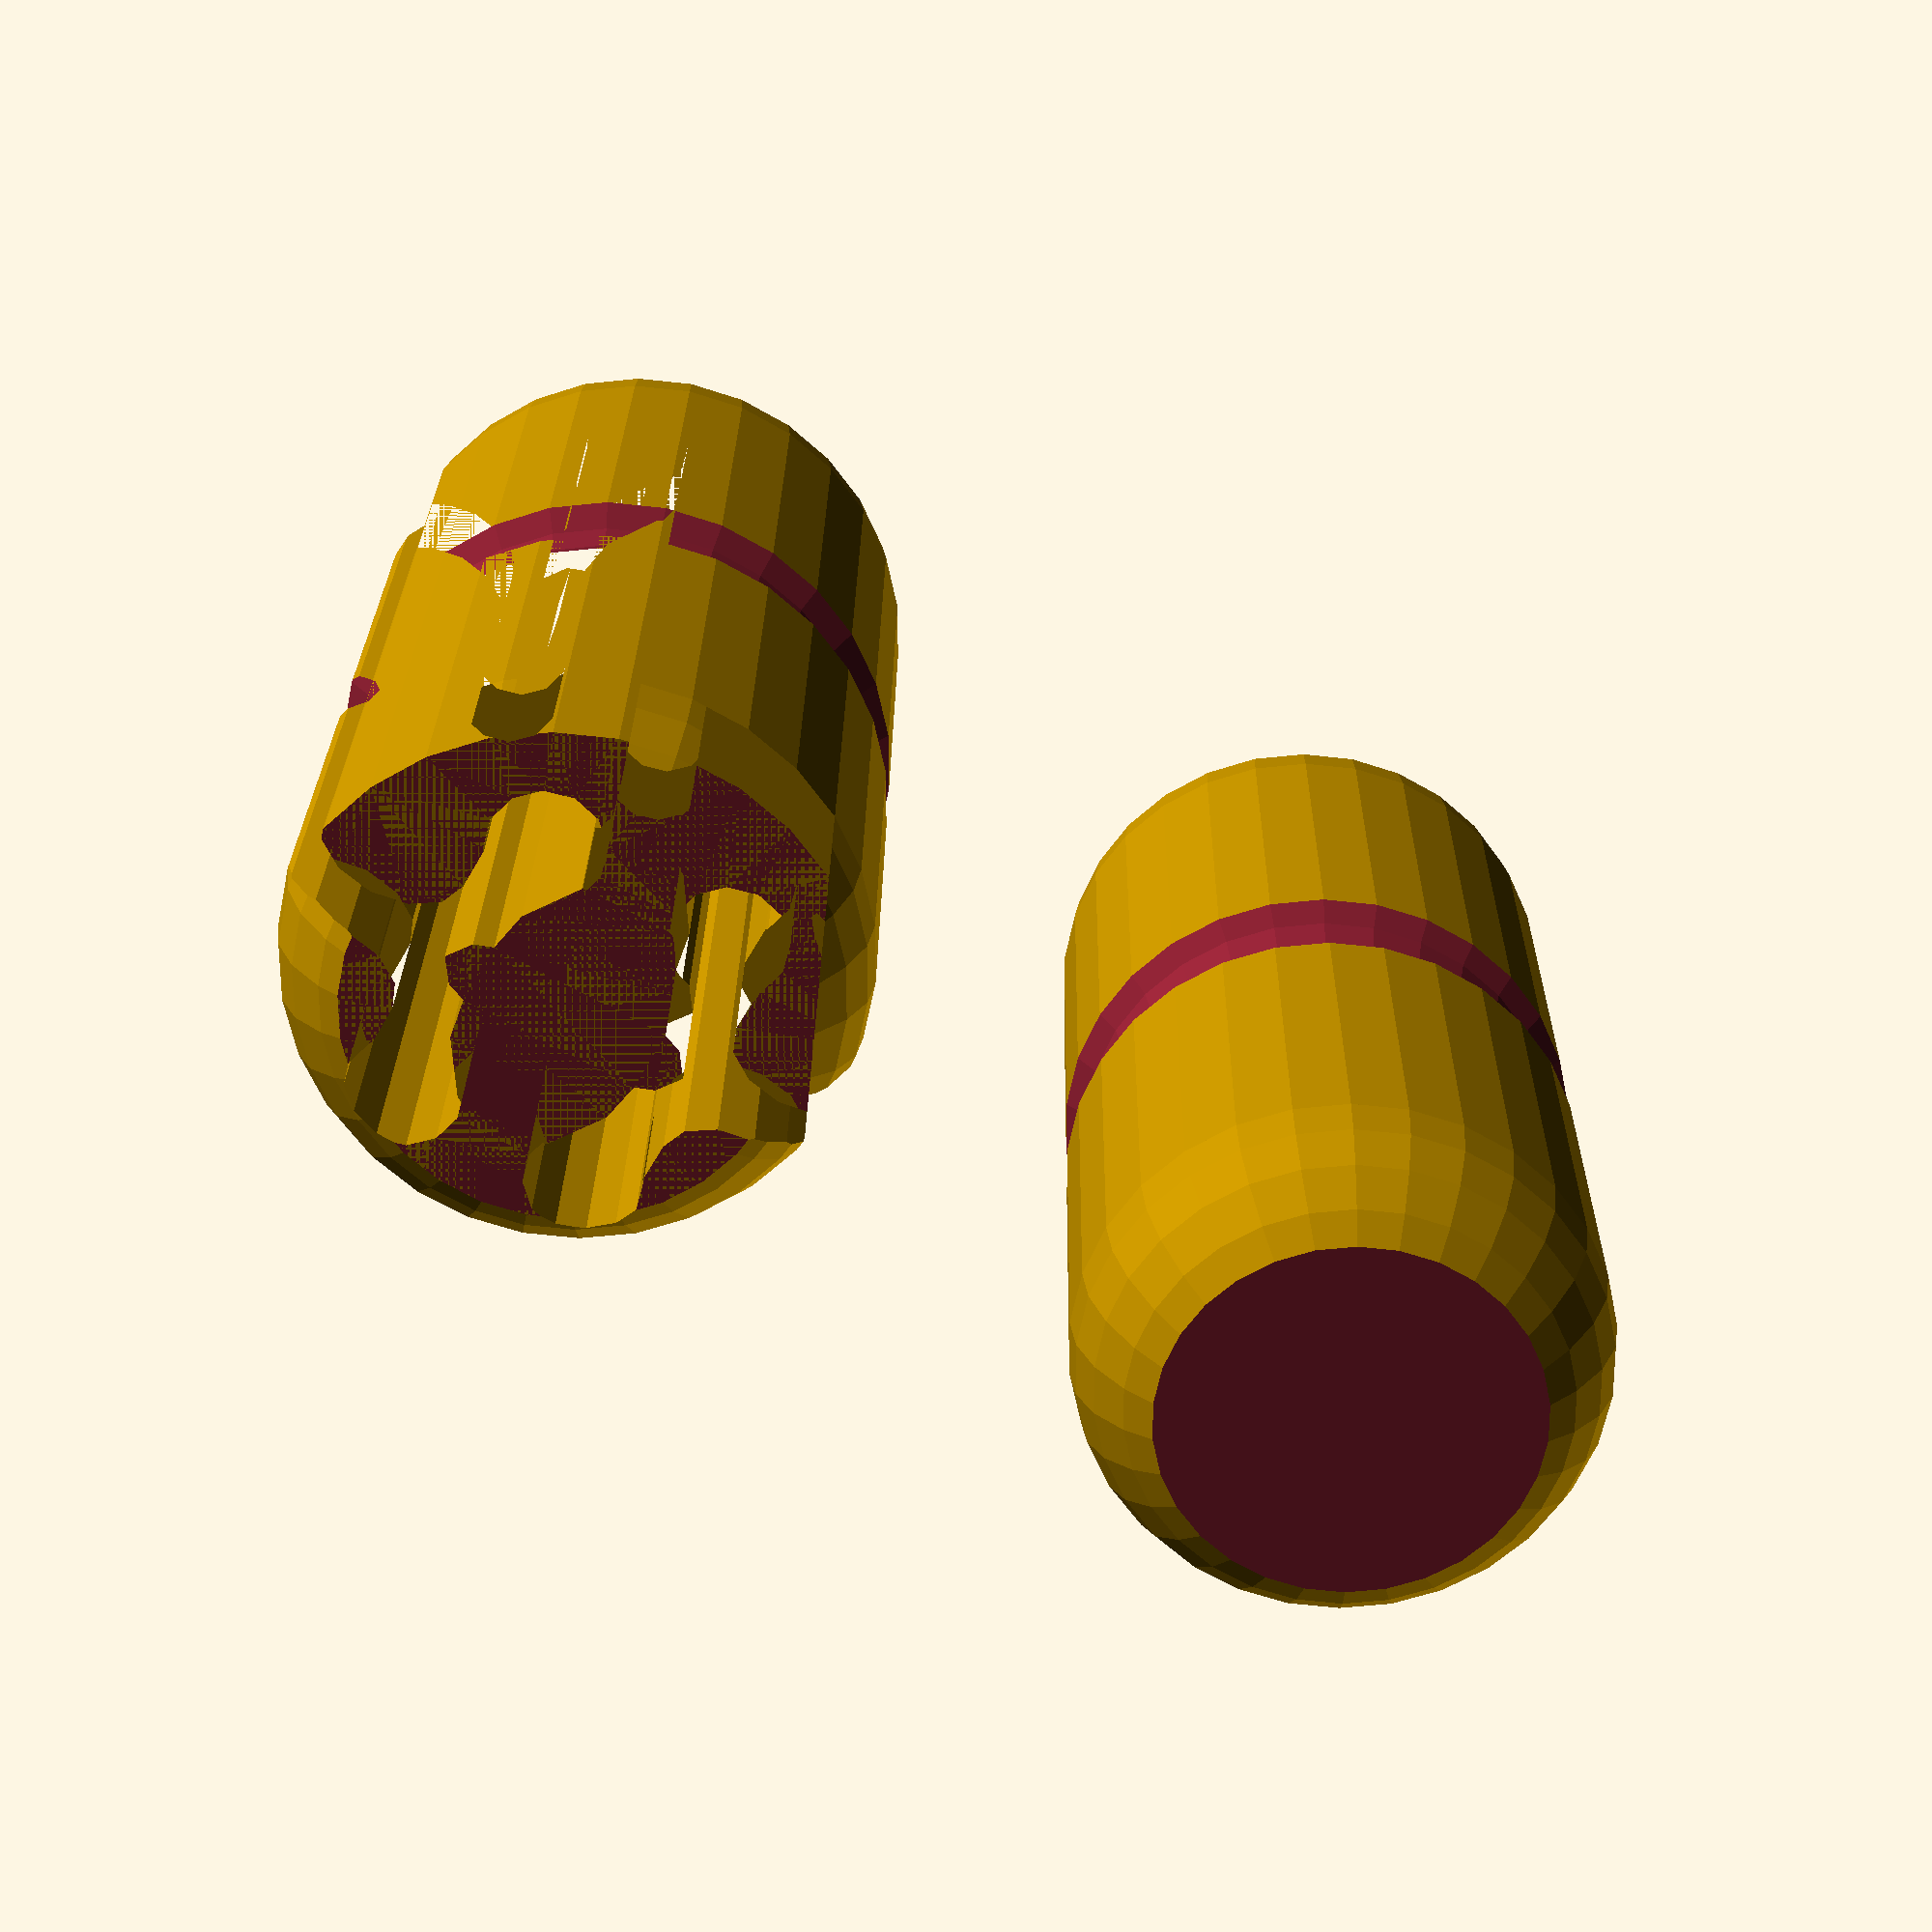
<openscad>
//
//  Copyright (C) 03-06-2013 Jasper den Ouden.
//
//  This is free software: you can redistribute it and/or modify
//  it under the terms of the GNU General Public License as published
//  by the Free Software Foundation, either version 3 of the License, or
//  (at your option) any later version.
//

//The size difference between the male and female.
t=0;
//Length.
l = 40;
//Length of the top bit.
lt = 5;
//Radius.
R = 10;
//Dip.
d = 1;
//Number of petals.
n = 2;

module pill_sub()
{
    translate([0,0,lt]) difference()
    {   union()
        {   cylinder(r=R-t, h=l-2*lt);
            scale([1,1,1.5*lt/R]) sphere(R-t);
            translate([0,0,l-2*lt]) scale([1,1,1.5*lt/R]) sphere(R-t);
        }
        rotate_extrude() translate([R+d,l/2-lt]) circle(2*d+t, $fn=12);
        translate([0,0,-l-lt]) cube(l*[2,2,2], center=true);
        translate([0,0,2*l-lt]) cube(l*[2,2,2], center=true);
    }
}

module pill_flower()
{   
    difference()
    {   circle(R);
        for( a=[0:360/n:360] ) rotate(a) difference()
        {
            union()
            {   
                translate([R,0]) difference()
                {   square(R*[1,1/2], center=true);
                    for( y=R*[1,-1]/4 ) translate([-R/4,y]) 
                        scale([1,2/3]) circle(R/4, $fn=12);
                }
                translate([R/3,0]) square(R*[1/3,1], center=true);
                for( y=R*[1,-1]/2 ) translate([R/3,y]) circle(R/5, $fn=12);
            }
            scale([2/3,1]) circle(R/2, $fn=12);
            scale([7/8,1/3]) circle(R/2, $fn=12);
        }
    }
}

module pill()
{
    intersection()
    {   pill_sub(R=R,l=l,t=t,lt=lt,d=d);
        linear_extrude(height=l) pill_flower(n=n,R=R);
    }
}

pill(); 
//pill_flower();
translate([3*R,0]) pill_sub(t=0.5);

</openscad>
<views>
elev=335.1 azim=29.9 roll=0.7 proj=p view=solid
</views>
